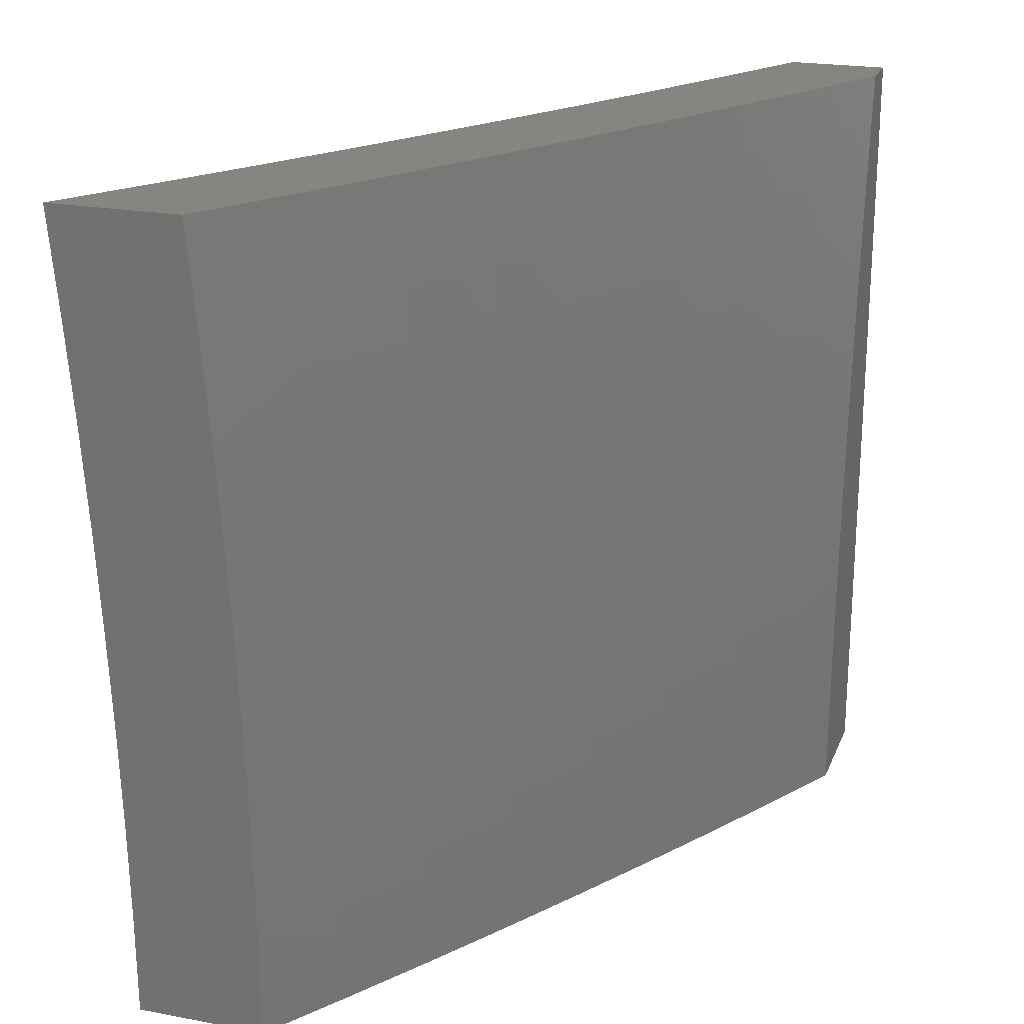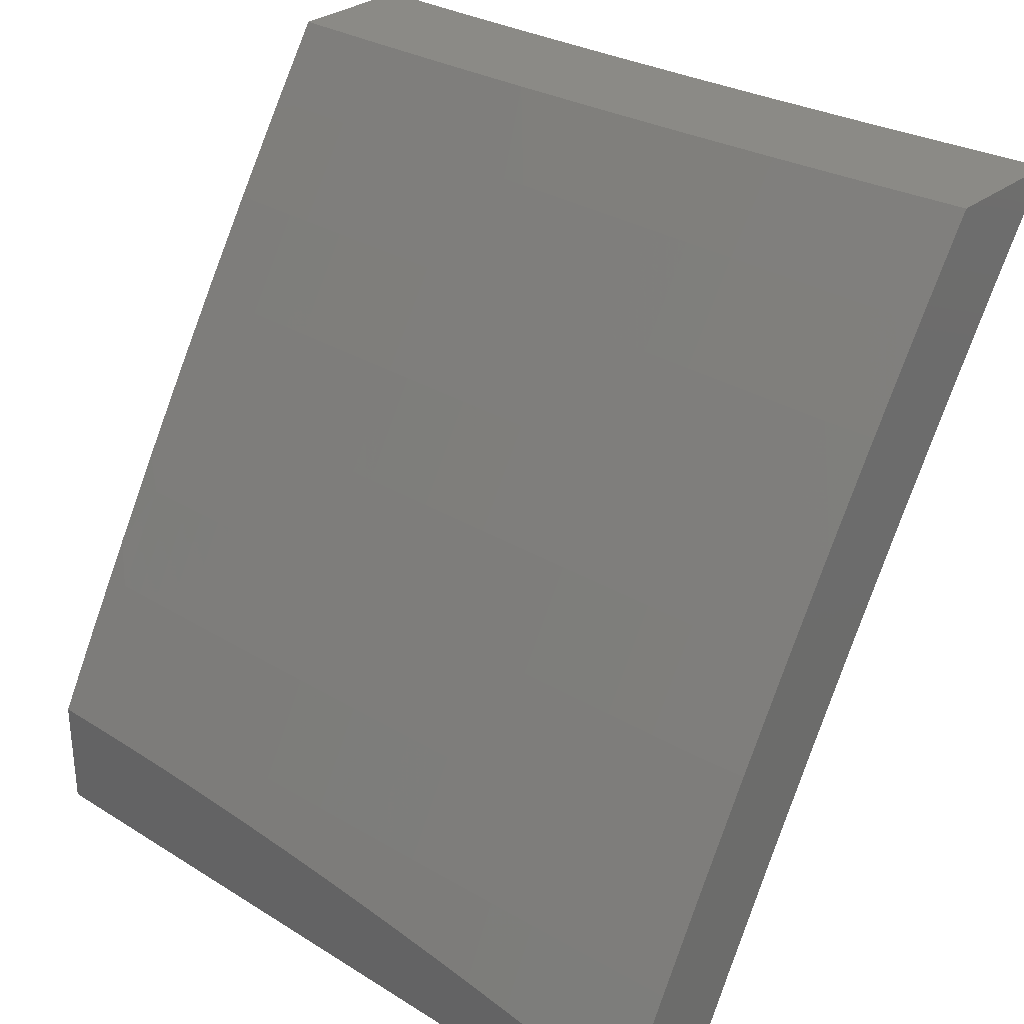
<metadata>
{"format":"stl","ext":"stl","renderer":"f3d","projection":"perspective","resolution":1024,"background":"white","views":[{"elev":21.8,"azim":-161.8,"up":"+Z"},{"elev":30.4,"azim":-48.1,"up":"+Y"}]}
</metadata>
<code>
# stl→obj: 379 verts, 754 faces
v -9.557 5.896 -7.562e-34
v -9.55 5.906 0.03078
v -9.489 6 0
v -9.55 5.906 0.06159
v -9.488 6 0.1252
v -9.55 5.906 0.09243
v -9.55 5.906 0.1233
v -9.624 5.791 0.09243
v -9.624 5.79 0.1233
v -9.697 5.672 0.09243
v -9.697 5.672 0.1233
v -9.768 5.554 0.1233
v -9.768 5.554 0.1542
v -9.837 5.435 0.1542
v -9.837 5.435 0.1852
v -9.905 5.316 0.1852
v -9.904 5.316 0.2161
v -9.971 5.196 0.2161
v -9.97 5.196 0.2471
v -10 5.14 0.2513
v -9.969 5.195 0.2782
v -10 5.137 0.314
v -9.969 5.195 0.3092
v -9.968 5.195 0.3403
v -9.903 5.315 0.3092
v -9.902 5.314 0.3403
v -9.835 5.434 0.3092
v -9.834 5.434 0.3403
v -9.765 5.553 0.3092
v -9.764 5.552 0.3403
v -9.694 5.671 0.3092
v -9.693 5.67 0.3403
v -9.62 5.788 0.3403
v -9.619 5.787 0.3715
v -9.545 5.904 0.3715
v -9.544 5.903 0.4026
v -9.482 6 0.3755
v -9.543 5.903 0.4338
v -9.477 6 0.5006
v -9.542 5.902 0.465
v -9.541 5.901 0.4963
v -9.617 5.786 0.465
v -9.616 5.785 0.4963
v -9.69 5.668 0.465
v -9.689 5.667 0.4963
v -9.76 5.549 0.4963
v -9.757 5.548 0.5589
v -9.827 5.43 0.5589
v -9.824 5.428 0.6216
v -9.892 5.309 0.6216
v -9.889 5.307 0.6844
v -9.955 5.188 0.6844
v -9.951 5.187 0.7473
v -10 5.104 0.6894
v -10 5.096 0.7517
v -9.624 5.791 0.03078
v -9.624 5.791 -1.44e-33
v -9.69 5.685 -1.98e-33
v -9.697 5.673 0.03078
v -9.754 5.579 -2.305e-33
v -9.769 5.555 0.03078
v -9.817 5.471 -2.341e-33
v -9.838 5.436 0.03078
v -9.88 5.364 -2.017e-33
v -9.906 5.317 0.03078
v -9.94 5.255 -1.26e-33
v -9.972 5.197 0.03078
v -10 5.146 0
v -10 5.145 0.06285
v -10 5.144 0.1257
v -9.972 5.197 0.09243
v -9.972 5.197 0.06159
v -10 5.143 0.1885
v -9.971 5.196 0.1542
v -9.972 5.197 0.1233
v -9.906 5.316 0.09243
v -9.906 5.317 0.06159
v -9.838 5.436 0.06159
v -9.971 5.196 0.1852
v -9.905 5.316 0.1542
v -9.906 5.316 0.1233
v -9.838 5.436 0.1233
v -9.838 5.436 0.09243
v -9.768 5.554 0.09243
v -9.768 5.554 0.06159
v -9.697 5.672 0.06159
v -9.624 5.791 0.06159
v -10 5.133 0.3767
v -9.967 5.194 0.3715
v -9.901 5.314 0.3715
v -9.833 5.433 0.3715
v -9.764 5.552 0.3715
v -9.692 5.67 0.3715
v -9.619 5.787 0.4026
v -9.966 5.194 0.4026
v -10 5.129 0.4394
v -9.965 5.193 0.4338
v -9.964 5.193 0.465
v -9.899 5.313 0.4338
v -9.898 5.312 0.465
v -9.831 5.432 0.4338
v -9.83 5.432 0.465
v -9.762 5.551 0.4338
v -9.761 5.55 0.465
v -9.691 5.669 0.4338
v -10 5.124 0.502
v -9.963 5.192 0.4963
v -9.897 5.312 0.4963
v -9.829 5.431 0.4963
v -9.961 5.191 0.5589
v -10 5.118 0.5645
v -9.958 5.19 0.6216
v -10 5.111 0.627
v -9.948 5.185 0.8103
v -10 5.087 0.8139
v -9.944 5.183 0.8734
v -10 5.078 0.876
v -9.94 5.181 0.9367
v -10 5.068 0.9381
v -9.935 5.178 1
v -10 5.058 1
v -9.874 5.299 0.9367
v -9.869 5.298 1
v -9.806 5.418 0.9367
v -9.801 5.418 1
v -9.737 5.537 0.9367
v -9.731 5.536 1
v -9.666 5.654 0.9367
v -9.661 5.653 1
v -9.593 5.771 0.9367
v -9.588 5.77 1
v -9.519 5.888 0.9367
v -9.515 5.885 1
v -9.439 6 1
v -9.451 6 0.8753
v -9.523 5.89 0.8734
v -9.597 5.774 0.8734
v -9.601 5.776 0.8103
v -9.674 5.659 0.8103
v -9.677 5.661 0.7473
v -9.745 5.541 0.8103
v -9.748 5.543 0.7473
v -9.814 5.423 0.8103
v -9.818 5.425 0.7473
v -9.882 5.304 0.8103
v -9.886 5.306 0.7473
v -9.527 5.893 0.8103
v -9.461 6 0.7505
v -9.53 5.895 0.7473
v -9.533 5.897 0.6844
v -9.608 5.78 0.6844
v -9.611 5.782 0.6216
v -9.684 5.664 0.6216
v -9.686 5.666 0.5589
v -9.755 5.547 0.6216
v -9.47 6 0.6256
v -9.536 5.898 0.6216
v -9.613 5.784 0.5589
v -9.539 5.9 0.5589
v -9.486 6 0.2504
v -9.547 5.905 0.3092
v -9.546 5.904 0.3403
v -9.549 5.906 0.1852
v -9.549 5.906 0.2161
v -9.548 5.905 0.2471
v -9.623 5.79 0.2161
v -9.622 5.789 0.2471
v -9.696 5.672 0.2161
v -9.695 5.671 0.2471
v -9.766 5.553 0.2471
v -9.766 5.553 0.2782
v -9.835 5.434 0.2782
v -9.549 5.906 0.1542
v -9.623 5.79 0.1542
v -9.623 5.79 0.1852
v -9.697 5.672 0.1542
v -9.547 5.905 0.2782
v -9.621 5.789 0.2782
v -9.621 5.788 0.3092
v -9.695 5.671 0.2782
v -9.618 5.786 0.4338
v -9.692 5.669 0.4026
v -9.763 5.551 0.4026
v -9.832 5.433 0.4026
v -9.9 5.313 0.4026
v -9.605 5.778 0.7473
v -9.681 5.663 0.6844
v -9.752 5.545 0.6844
v -9.821 5.427 0.6844
v -9.696 5.672 0.1852
v -9.767 5.554 0.2161
v -9.836 5.435 0.2471
v -9.903 5.315 0.2782
v -9.67 5.657 0.8734
v -9.741 5.539 0.8734
v -9.81 5.421 0.8734
v -9.878 5.302 0.8734
v -9.767 5.554 0.1852
v -9.836 5.435 0.2161
v -9.904 5.315 0.2471
v -9.895 5.31 0.5589
v -9.925 5 0
v -9.856 5.128 -1.092e-50
v -9.924 5 0.1252
v -9.854 5.13 0.1233
v -9.852 5.129 0.2471
v -9.781 5.259 0.2471
v -9.778 5.258 0.3714
v -9.704 5.387 0.3714
v -9.7 5.384 0.4962
v -9.662 5.449 0.4962
v -9.661 5.448 0.5275
v -9.623 5.512 0.5275
v -9.622 5.511 0.5588
v -9.583 5.575 0.5588
v -9.581 5.573 0.6215
v -9.542 5.637 0.6215
v -9.539 5.635 0.6843
v -9.499 5.699 0.6843
v -9.496 5.697 0.7473
v -9.456 5.76 0.7473
v -9.453 5.758 0.8103
v -9.412 5.821 0.8103
v -9.409 5.818 0.8734
v -9.368 5.881 0.8734
v -9.364 5.878 0.9367
v -9.322 5.941 0.9367
v -9.357 5.879 1
v -9.276 6 1
v -9.288 6 0.8753
v -9.326 5.943 0.8734
v -9.33 5.946 0.8103
v -9.371 5.883 0.8103
v -9.375 5.885 0.7473
v -9.416 5.823 0.7473
v -9.419 5.825 0.6843
v -9.459 5.762 0.6843
v -9.462 5.764 0.6215
v -9.502 5.7 0.6215
v -9.505 5.702 0.5588
v -9.544 5.639 0.5588
v -9.546 5.639 0.5275
v -9.585 5.576 0.5275
v -9.586 5.576 0.4962
v -9.624 5.513 0.4962
v -9.628 5.515 0.3714
v -9.666 5.451 0.3714
v -9.669 5.452 0.2471
v -9.707 5.388 0.2471
v -9.709 5.389 0.1233
v -9.782 5.26 0.1233
v -9.713 5.382 -7.02e-50
v -9.785 5.256 -3.744e-50
v -9.671 5.453 0.1233
v -9.639 5.508 -9.983e-50
v -9.633 5.517 0.1233
v -9.594 5.581 0.1233
v -9.593 5.58 0.2471
v -9.554 5.644 0.2471
v -9.551 5.642 0.3714
v -9.511 5.706 0.3714
v -9.507 5.703 0.4962
v -9.467 5.767 0.4962
v -9.466 5.766 0.5275
v -9.426 5.829 0.5275
v -9.425 5.828 0.5588
v -9.384 5.891 0.5588
v -9.381 5.889 0.6215
v -9.34 5.952 0.6215
v -9.337 5.95 0.6843
v -9.307 6 0.6256
v -9.298 6 0.7505
v -9.564 5.633 -1.17e-49
v -9.555 5.645 0.1233
v -9.514 5.707 0.2471
v -9.471 5.769 0.3714
v -9.427 5.83 0.4962
v -9.385 5.892 0.5275
v -9.342 5.953 0.5588
v -9.516 5.708 0.1233
v -9.486 5.756 -1.123e-49
v -9.476 5.772 0.1233
v -9.435 5.835 0.1233
v -9.434 5.834 0.2471
v -9.393 5.896 0.2471
v -9.39 5.895 0.3714
v -9.348 5.957 0.3714
v -9.345 5.955 0.4962
v -9.32 6 0.3756
v -9.314 6 0.5006
v -9.407 5.879 -7.644e-50
v -9.394 5.897 0.1233
v -9.351 5.959 0.2471
v -9.324 6 0.2504
v -9.353 5.96 0.1233
v -9.327 6 0
v -9.326 6 0.1252
v -9.344 5.954 0.5275
v -9.386 5.892 0.4962
v -9.431 5.832 0.3714
v -9.474 5.771 0.2471
v -9.334 5.948 0.7473
v -9.378 5.887 0.6843
v -9.422 5.827 0.6215
v -9.465 5.765 0.5588
v -9.506 5.703 0.5275
v -9.547 5.64 0.4962
v -9.59 5.579 0.3714
v -9.631 5.516 0.2471
v -9.404 5.816 0.9367
v -9.437 5.756 1
v -9.445 5.753 0.9367
v -9.485 5.69 0.9367
v -9.489 5.692 0.8734
v -9.528 5.629 0.8734
v -9.532 5.631 0.8103
v -9.571 5.568 0.8103
v -9.575 5.57 0.7473
v -9.613 5.506 0.7473
v -9.616 5.508 0.6843
v -9.654 5.444 0.6843
v -9.657 5.446 0.6215
v -9.695 5.382 0.6215
v -9.698 5.383 0.5588
v -9.771 5.254 0.5588
v -9.773 5.255 0.5275
v -9.844 5.125 0.5275
v -9.846 5.126 0.4962
v -9.913 5 0.5006
v -9.918 5 0.3755
v -9.514 5.633 1
v -9.524 5.627 0.9367
v -9.567 5.566 0.8734
v -9.609 5.504 0.8103
v -9.651 5.442 0.7473
v -9.692 5.38 0.6843
v -9.769 5.253 0.6215
v -9.843 5.124 0.5588
v -9.563 5.563 0.9367
v -9.59 5.508 1
v -9.601 5.499 0.9367
v -9.639 5.436 0.9367
v -9.644 5.438 0.8734
v -9.681 5.374 0.8734
v -9.685 5.376 0.8103
v -9.759 5.247 0.8103
v -9.762 5.249 0.7473
v -9.834 5.12 0.7473
v -9.837 5.121 0.6843
v -9.898 5 0.7505
v -9.906 5 0.6256
v -9.665 5.383 1
v -9.677 5.372 0.9367
v -9.755 5.245 0.8734
v -9.83 5.118 0.8103
v -9.737 5.256 1
v -9.75 5.243 0.9367
v -9.826 5.116 0.8734
v -9.888 5 0.8753
v -9.808 5.128 1
v -9.822 5.113 0.9367
v -9.877 5 1
v -9.84 5.123 0.6215
v -9.766 5.251 0.6843
v -9.689 5.378 0.7473
v -9.647 5.44 0.8103
v -9.606 5.502 0.8734
v -9.85 5.128 0.3714
v -9.922 5 0.2504
v -9.774 5.255 0.4962
v -9.699 5.384 0.5275
v -9.66 5.447 0.5588
v -9.619 5.51 0.6215
v -9.578 5.572 0.6843
v -9.536 5.633 0.7473
v -9.493 5.695 0.8103
v -9.449 5.755 0.8734
v -10 5 1
v -10 5 0
f 1 2 3
f 3 2 4
f 3 4 5
f 5 4 6
f 5 6 7
f 7 6 8
f 7 8 9
f 9 8 10
f 9 10 11
f 11 10 12
f 11 12 13
f 13 12 14
f 13 14 15
f 15 14 16
f 15 16 17
f 17 16 18
f 17 18 19
f 19 18 20
f 19 20 21
f 21 20 22
f 21 22 23
f 23 22 24
f 23 24 25
f 25 24 26
f 25 26 27
f 27 26 28
f 27 28 29
f 29 28 30
f 29 30 31
f 31 30 32
f 31 32 33
f 33 32 34
f 33 34 35
f 35 34 36
f 35 36 37
f 37 36 38
f 37 38 39
f 39 38 40
f 39 40 41
f 41 40 42
f 41 42 43
f 43 42 44
f 43 44 45
f 45 44 46
f 45 46 47
f 47 46 48
f 47 48 49
f 49 48 50
f 49 50 51
f 51 50 52
f 51 52 53
f 53 52 54
f 53 54 55
f 2 1 56
f 56 1 57
f 56 57 58
f 56 58 59
f 59 58 60
f 59 60 61
f 61 60 62
f 61 62 63
f 63 62 64
f 63 64 65
f 65 64 66
f 65 66 67
f 67 66 68
f 67 68 69
f 70 71 69
f 69 71 72
f 69 72 67
f 67 72 65
f 73 74 70
f 70 74 75
f 70 75 71
f 71 75 76
f 71 76 77
f 77 76 78
f 77 78 63
f 63 78 61
f 20 18 73
f 73 18 79
f 73 79 74
f 74 79 80
f 74 80 81
f 81 80 82
f 81 82 83
f 83 82 84
f 83 84 85
f 85 84 86
f 85 86 59
f 59 86 87
f 59 87 56
f 56 87 4
f 56 4 2
f 22 88 24
f 24 88 89
f 24 89 26
f 26 89 90
f 26 90 28
f 28 90 91
f 28 91 30
f 30 91 92
f 30 92 32
f 32 92 93
f 32 93 34
f 34 93 94
f 34 94 36
f 36 94 38
f 89 88 95
f 95 88 96
f 95 96 97
f 97 96 98
f 97 98 99
f 99 98 100
f 99 100 101
f 101 100 102
f 101 102 103
f 103 102 104
f 103 104 105
f 105 104 44
f 105 44 42
f 96 106 98
f 98 106 107
f 98 107 100
f 100 107 108
f 100 108 102
f 102 108 109
f 102 109 104
f 104 109 46
f 104 46 44
f 107 106 110
f 110 106 111
f 110 111 112
f 112 111 113
f 112 113 52
f 52 113 54
f 53 55 114
f 114 55 115
f 114 115 116
f 116 115 117
f 116 117 118
f 118 117 119
f 118 119 120
f 120 119 121
f 118 120 122
f 122 120 123
f 122 123 124
f 124 123 125
f 124 125 126
f 126 125 127
f 126 127 128
f 128 127 129
f 128 129 130
f 130 129 131
f 130 131 132
f 132 131 133
f 132 133 134
f 134 135 132
f 132 135 136
f 132 136 137
f 137 136 138
f 137 138 139
f 139 138 140
f 139 140 141
f 141 140 142
f 141 142 143
f 143 142 144
f 143 144 145
f 145 144 146
f 145 146 114
f 114 146 53
f 136 135 147
f 147 135 148
f 147 148 149
f 149 148 150
f 149 150 151
f 151 150 152
f 151 152 153
f 153 152 154
f 153 154 155
f 155 154 47
f 155 47 49
f 148 156 150
f 150 156 157
f 150 157 152
f 152 157 158
f 152 158 154
f 154 158 45
f 154 45 47
f 157 156 159
f 159 156 39
f 159 39 41
f 160 161 37
f 37 161 162
f 37 162 35
f 35 162 33
f 5 163 160
f 160 163 164
f 160 164 165
f 165 164 166
f 165 166 167
f 167 166 168
f 167 168 169
f 169 168 170
f 169 170 171
f 171 170 172
f 171 172 27
f 27 172 25
f 8 6 87
f 87 6 4
f 163 5 173
f 173 5 7
f 173 7 9
f 163 173 174
f 174 173 9
f 174 9 11
f 164 163 175
f 175 163 174
f 175 174 176
f 176 174 11
f 176 11 13
f 161 160 177
f 177 160 165
f 177 165 167
f 161 177 178
f 178 177 167
f 178 167 169
f 162 161 179
f 179 161 178
f 179 178 180
f 180 178 169
f 180 169 171
f 40 38 181
f 181 38 94
f 181 94 182
f 182 94 93
f 182 93 183
f 183 93 92
f 183 92 184
f 184 92 91
f 184 91 185
f 185 91 90
f 185 90 95
f 95 90 89
f 158 157 159
f 158 159 43
f 43 159 41
f 138 136 147
f 147 149 186
f 186 149 151
f 186 151 187
f 187 151 153
f 187 153 188
f 188 153 155
f 188 155 189
f 189 155 49
f 189 49 51
f 130 132 137
f 10 8 86
f 86 8 87
f 164 175 166
f 166 175 190
f 166 190 168
f 168 190 191
f 168 191 170
f 170 191 192
f 170 192 172
f 172 192 193
f 172 193 25
f 25 193 23
f 190 175 176
f 31 33 179
f 179 33 162
f 31 179 180
f 105 42 181
f 181 42 40
f 105 181 182
f 45 158 43
f 140 138 186
f 186 138 147
f 140 186 187
f 130 137 194
f 194 137 139
f 194 139 195
f 195 139 141
f 195 141 196
f 196 141 143
f 196 143 197
f 197 143 145
f 197 145 116
f 116 145 114
f 12 10 84
f 84 10 86
f 190 176 198
f 198 176 13
f 198 13 15
f 29 31 180
f 29 180 171
f 103 105 182
f 103 182 183
f 142 140 187
f 142 187 188
f 126 128 194
f 194 128 130
f 126 194 195
f 59 61 85
f 85 61 78
f 85 78 83
f 83 78 76
f 83 76 81
f 81 76 75
f 81 75 74
f 14 12 82
f 82 12 84
f 190 198 191
f 191 198 199
f 191 199 192
f 192 199 200
f 192 200 193
f 193 200 21
f 193 21 23
f 199 198 15
f 27 29 171
f 101 103 183
f 101 183 184
f 48 46 109
f 144 142 188
f 144 188 189
f 124 126 195
f 124 195 196
f 16 14 80
f 80 14 82
f 200 199 17
f 17 199 15
f 99 101 184
f 99 184 185
f 48 109 201
f 201 109 108
f 201 108 110
f 110 108 107
f 146 144 189
f 146 189 51
f 122 124 196
f 122 196 197
f 63 65 77
f 77 65 72
f 77 72 71
f 18 16 79
f 79 16 80
f 21 200 19
f 19 200 17
f 97 99 185
f 97 185 95
f 48 201 50
f 50 201 112
f 50 112 52
f 112 201 110
f 53 146 51
f 118 122 197
f 118 197 116
f 202 203 204
f 204 203 205
f 204 205 206
f 206 205 207
f 206 207 208
f 208 207 209
f 208 209 210
f 210 209 211
f 210 211 212
f 212 211 213
f 212 213 214
f 214 213 215
f 214 215 216
f 216 215 217
f 216 217 218
f 218 217 219
f 218 219 220
f 220 219 221
f 220 221 222
f 222 221 223
f 222 223 224
f 224 223 225
f 224 225 226
f 226 225 227
f 226 227 228
f 228 227 229
f 229 227 230
f 230 227 231
f 230 231 232
f 232 231 233
f 232 233 234
f 234 233 235
f 234 235 236
f 236 235 237
f 236 237 238
f 238 237 239
f 238 239 240
f 240 239 241
f 240 241 242
f 242 241 243
f 242 243 244
f 244 243 245
f 244 245 246
f 246 245 247
f 246 247 248
f 248 247 249
f 248 249 250
f 250 249 251
f 250 251 252
f 252 251 253
f 253 251 205
f 253 205 203
f 250 252 254
f 254 252 255
f 254 255 256
f 256 255 257
f 256 257 258
f 258 257 259
f 258 259 260
f 260 259 261
f 260 261 262
f 262 261 263
f 262 263 264
f 264 263 265
f 264 265 266
f 266 265 267
f 266 267 268
f 268 267 269
f 268 269 270
f 270 269 271
f 270 271 272
f 255 273 257
f 257 273 274
f 257 274 259
f 259 274 275
f 259 275 261
f 261 275 276
f 261 276 263
f 263 276 277
f 263 277 265
f 265 277 278
f 265 278 267
f 267 278 279
f 267 279 269
f 269 279 271
f 274 273 280
f 280 273 281
f 280 281 282
f 282 281 283
f 282 283 284
f 284 283 285
f 284 285 286
f 286 285 287
f 286 287 288
f 288 287 289
f 288 289 290
f 281 291 283
f 283 291 292
f 283 292 285
f 285 292 293
f 285 293 287
f 287 293 294
f 287 294 289
f 292 291 295
f 295 291 296
f 295 296 297
f 295 297 293
f 293 297 294
f 271 279 290
f 290 279 298
f 290 298 288
f 288 298 299
f 288 299 286
f 286 299 300
f 286 300 284
f 284 300 301
f 284 301 282
f 282 301 280
f 230 232 272
f 272 232 302
f 272 302 270
f 270 302 303
f 270 303 268
f 268 303 304
f 268 304 266
f 266 304 305
f 266 305 264
f 264 305 306
f 264 306 262
f 262 306 307
f 262 307 260
f 260 307 308
f 260 308 258
f 258 308 309
f 258 309 256
f 256 309 254
f 226 228 310
f 310 228 311
f 310 311 312
f 312 311 313
f 312 313 314
f 314 313 315
f 314 315 316
f 316 315 317
f 316 317 318
f 318 317 319
f 318 319 320
f 320 319 321
f 320 321 322
f 322 321 323
f 322 323 324
f 324 323 325
f 324 325 326
f 326 325 327
f 326 327 328
f 328 327 329
f 328 329 330
f 311 331 313
f 313 331 332
f 313 332 315
f 315 332 333
f 315 333 317
f 317 333 334
f 317 334 319
f 319 334 335
f 319 335 321
f 321 335 336
f 321 336 323
f 323 336 337
f 323 337 325
f 325 337 338
f 325 338 327
f 327 338 329
f 332 331 339
f 339 331 340
f 339 340 341
f 341 340 342
f 341 342 343
f 343 342 344
f 343 344 345
f 345 344 346
f 345 346 347
f 347 346 348
f 347 348 349
f 349 348 350
f 349 350 351
f 340 352 342
f 342 352 353
f 342 353 344
f 344 353 354
f 344 354 346
f 346 354 355
f 346 355 348
f 348 355 350
f 352 356 353
f 353 356 357
f 353 357 354
f 354 357 358
f 354 358 355
f 355 358 359
f 355 359 350
f 356 360 357
f 357 360 361
f 357 361 358
f 358 361 359
f 360 362 361
f 361 362 359
f 329 338 351
f 351 338 363
f 351 363 349
f 349 363 364
f 349 364 347
f 347 364 365
f 347 365 345
f 345 365 366
f 345 366 343
f 343 366 367
f 343 367 341
f 341 367 339
f 328 330 368
f 368 330 369
f 368 369 206
f 206 369 204
f 206 208 368
f 368 208 370
f 368 370 328
f 328 370 326
f 364 363 337
f 337 363 338
f 205 251 207
f 207 251 249
f 207 249 209
f 209 249 247
f 209 247 211
f 211 247 245
f 211 245 213
f 213 245 243
f 213 243 215
f 215 243 241
f 215 241 217
f 217 241 239
f 217 239 219
f 219 239 237
f 219 237 221
f 221 237 235
f 221 235 223
f 223 235 233
f 223 233 225
f 225 233 231
f 225 231 227
f 208 210 370
f 370 210 371
f 370 371 326
f 326 371 324
f 365 364 336
f 336 364 337
f 210 212 371
f 371 212 372
f 371 372 324
f 324 372 322
f 366 365 335
f 335 365 336
f 254 309 248
f 248 309 246
f 244 246 308
f 308 246 309
f 372 212 214
f 322 372 373
f 373 372 214
f 373 214 216
f 322 373 320
f 320 373 374
f 320 374 318
f 318 374 375
f 318 375 316
f 316 375 376
f 316 376 314
f 314 376 377
f 314 377 312
f 312 377 310
f 374 373 216
f 366 335 334
f 366 334 367
f 367 334 333
f 367 333 339
f 339 333 332
f 250 254 248
f 244 308 307
f 244 307 242
f 242 307 306
f 242 306 240
f 240 306 305
f 240 305 238
f 238 305 304
f 238 304 236
f 236 304 303
f 236 303 234
f 234 303 302
f 234 302 232
f 374 216 218
f 374 218 375
f 375 218 220
f 375 220 376
f 376 220 222
f 376 222 377
f 377 222 224
f 377 224 310
f 310 224 226
f 280 301 275
f 275 301 276
f 277 276 300
f 300 276 301
f 274 280 275
f 295 293 292
f 277 300 299
f 277 299 278
f 278 299 298
f 278 298 279
f 121 119 378
f 378 119 117
f 378 117 379
f 379 117 115
f 379 115 55
f 55 54 379
f 379 54 113
f 379 113 111
f 111 106 379
f 379 106 96
f 379 96 88
f 88 22 379
f 379 22 20
f 379 20 73
f 73 70 379
f 379 70 69
f 379 69 68
f 66 203 68
f 68 203 202
f 68 202 379
f 203 66 253
f 253 66 64
f 253 64 62
f 253 62 252
f 252 62 60
f 252 60 255
f 255 60 58
f 255 58 273
f 273 58 57
f 273 57 281
f 281 57 1
f 281 1 291
f 291 1 3
f 291 3 296
f 229 134 228
f 228 134 133
f 228 133 311
f 311 133 131
f 311 131 331
f 331 131 129
f 331 129 340
f 340 129 127
f 340 127 352
f 352 127 125
f 352 125 356
f 356 125 123
f 356 123 360
f 360 123 120
f 360 120 362
f 362 120 121
f 362 121 378
f 202 204 379
f 379 204 369
f 379 369 330
f 379 330 378
f 378 330 329
f 378 329 351
f 351 350 378
f 378 350 359
f 378 359 362
f 3 5 296
f 296 5 297
f 297 5 160
f 297 160 294
f 294 160 37
f 294 37 39
f 294 39 289
f 289 39 156
f 289 156 290
f 290 156 148
f 290 148 271
f 271 148 135
f 271 135 134
f 229 230 134
f 134 230 272
f 134 272 271

</code>
